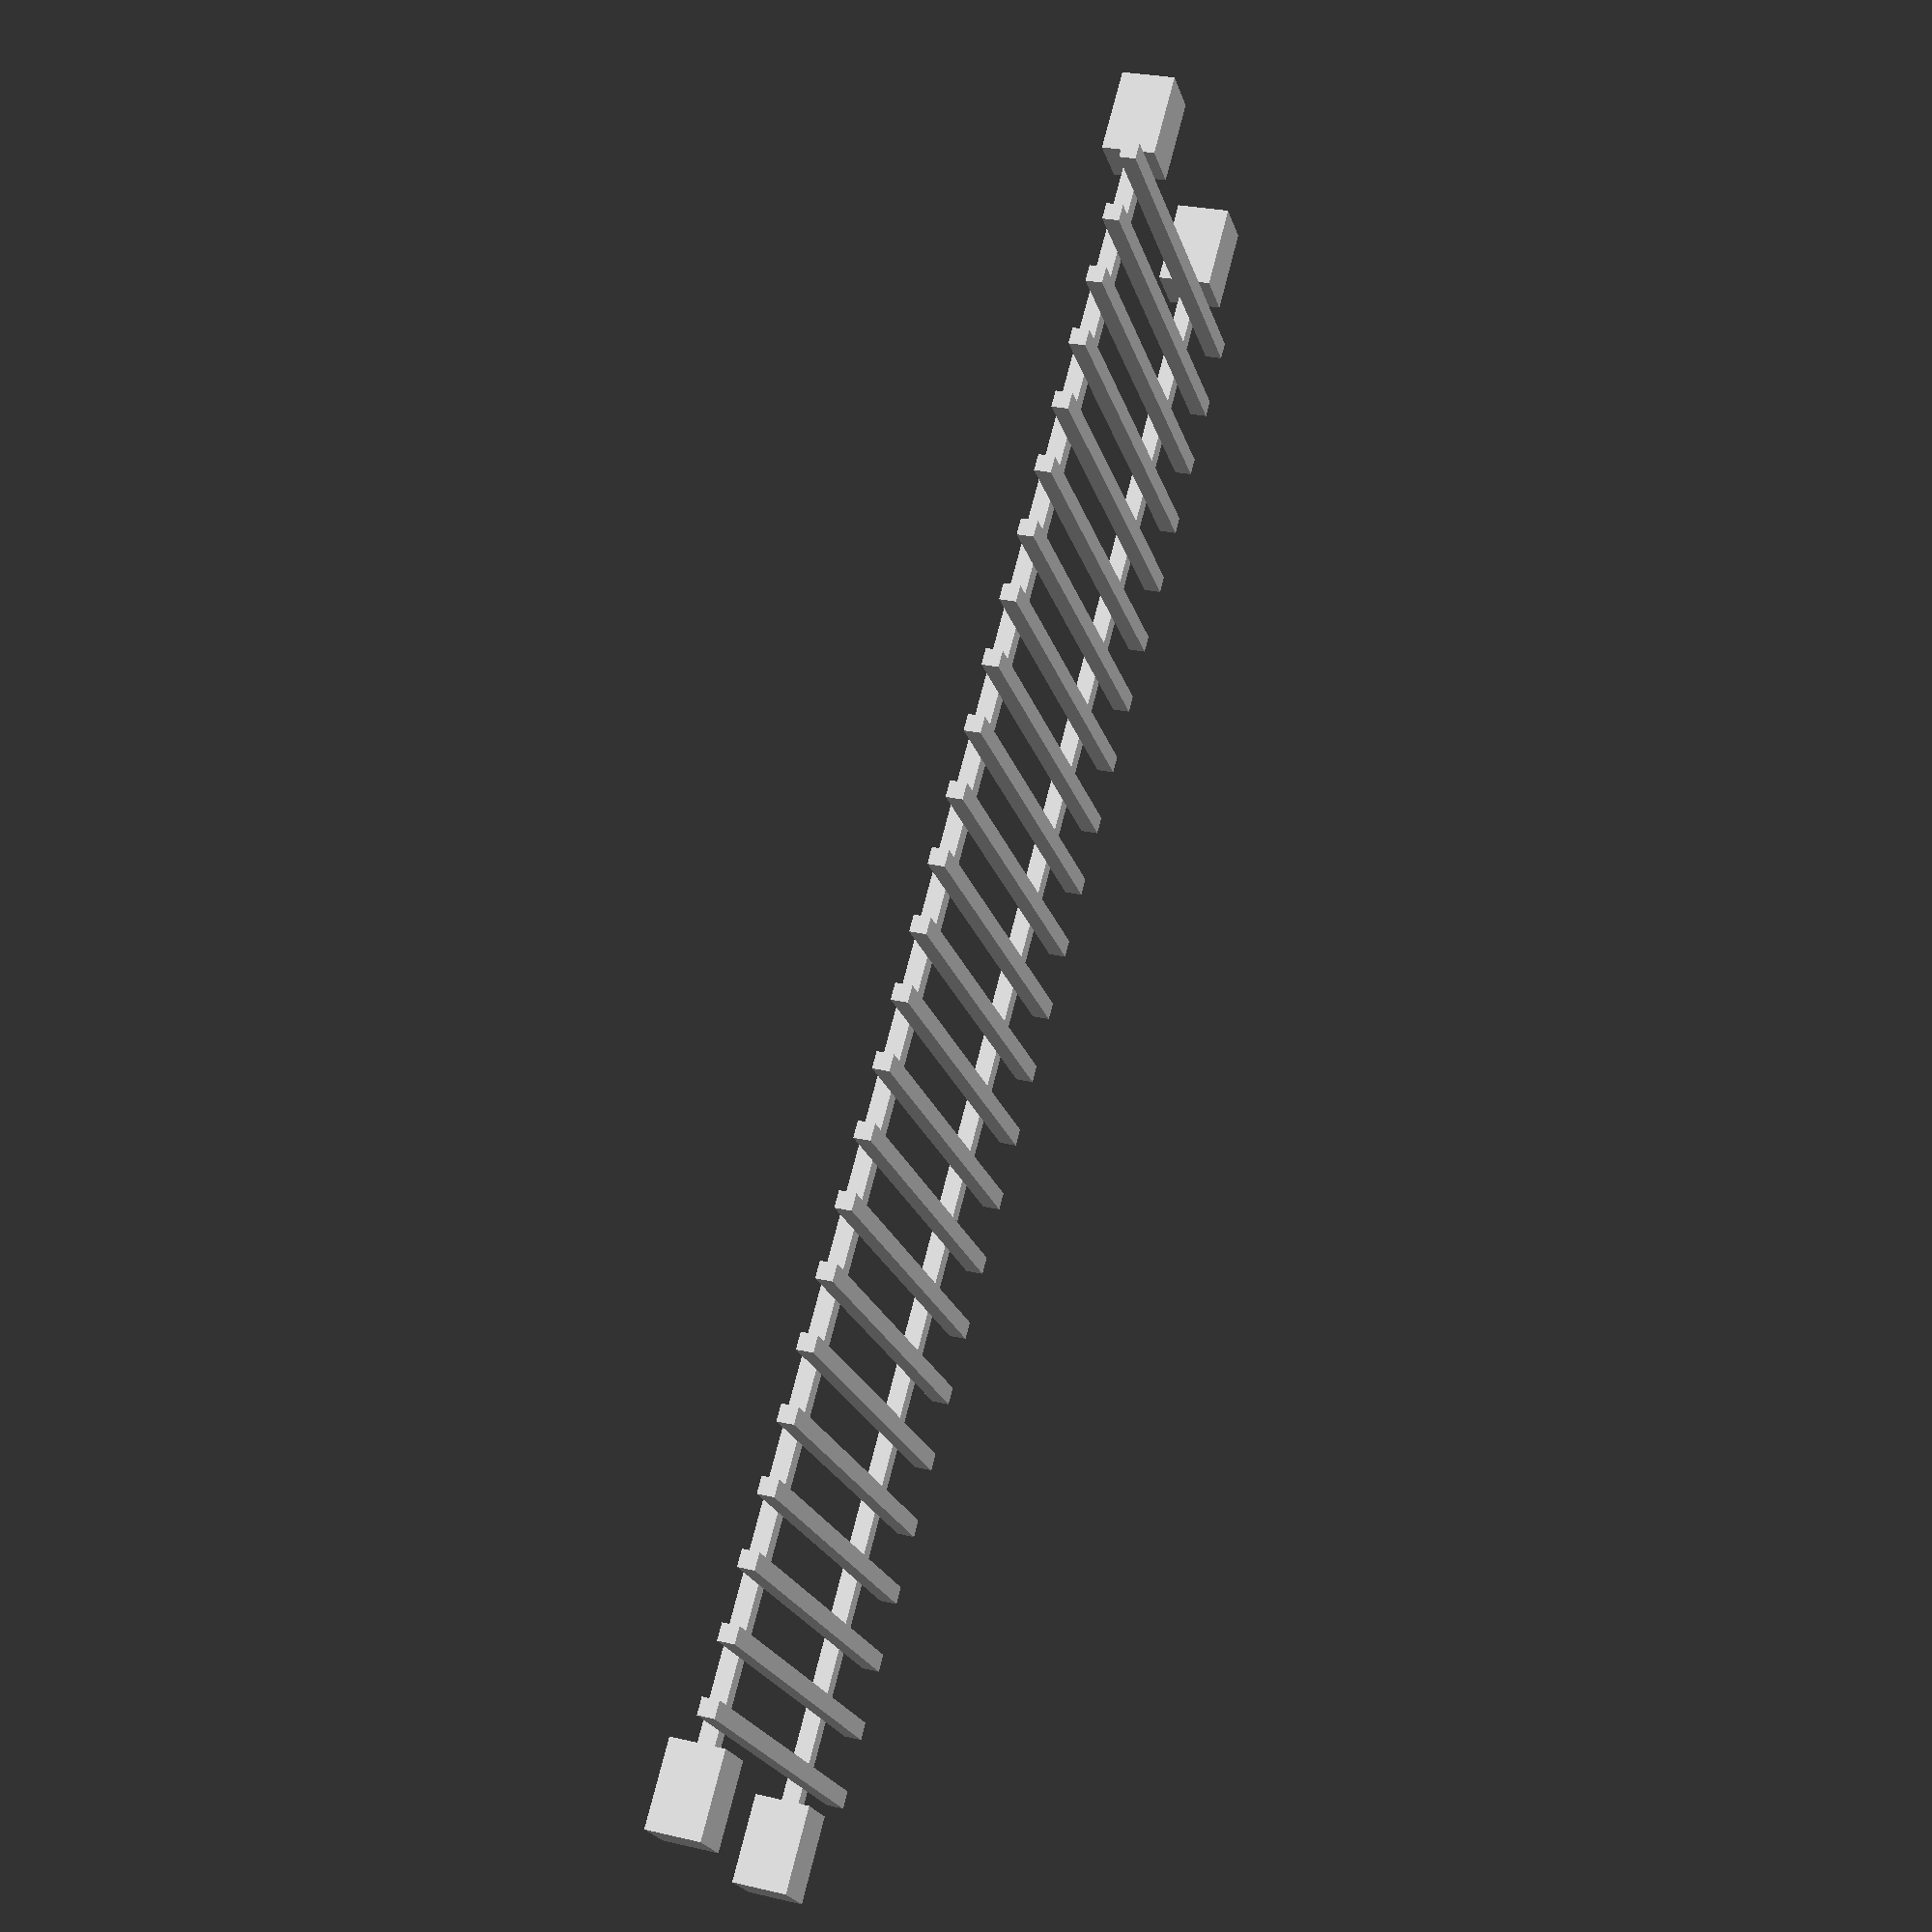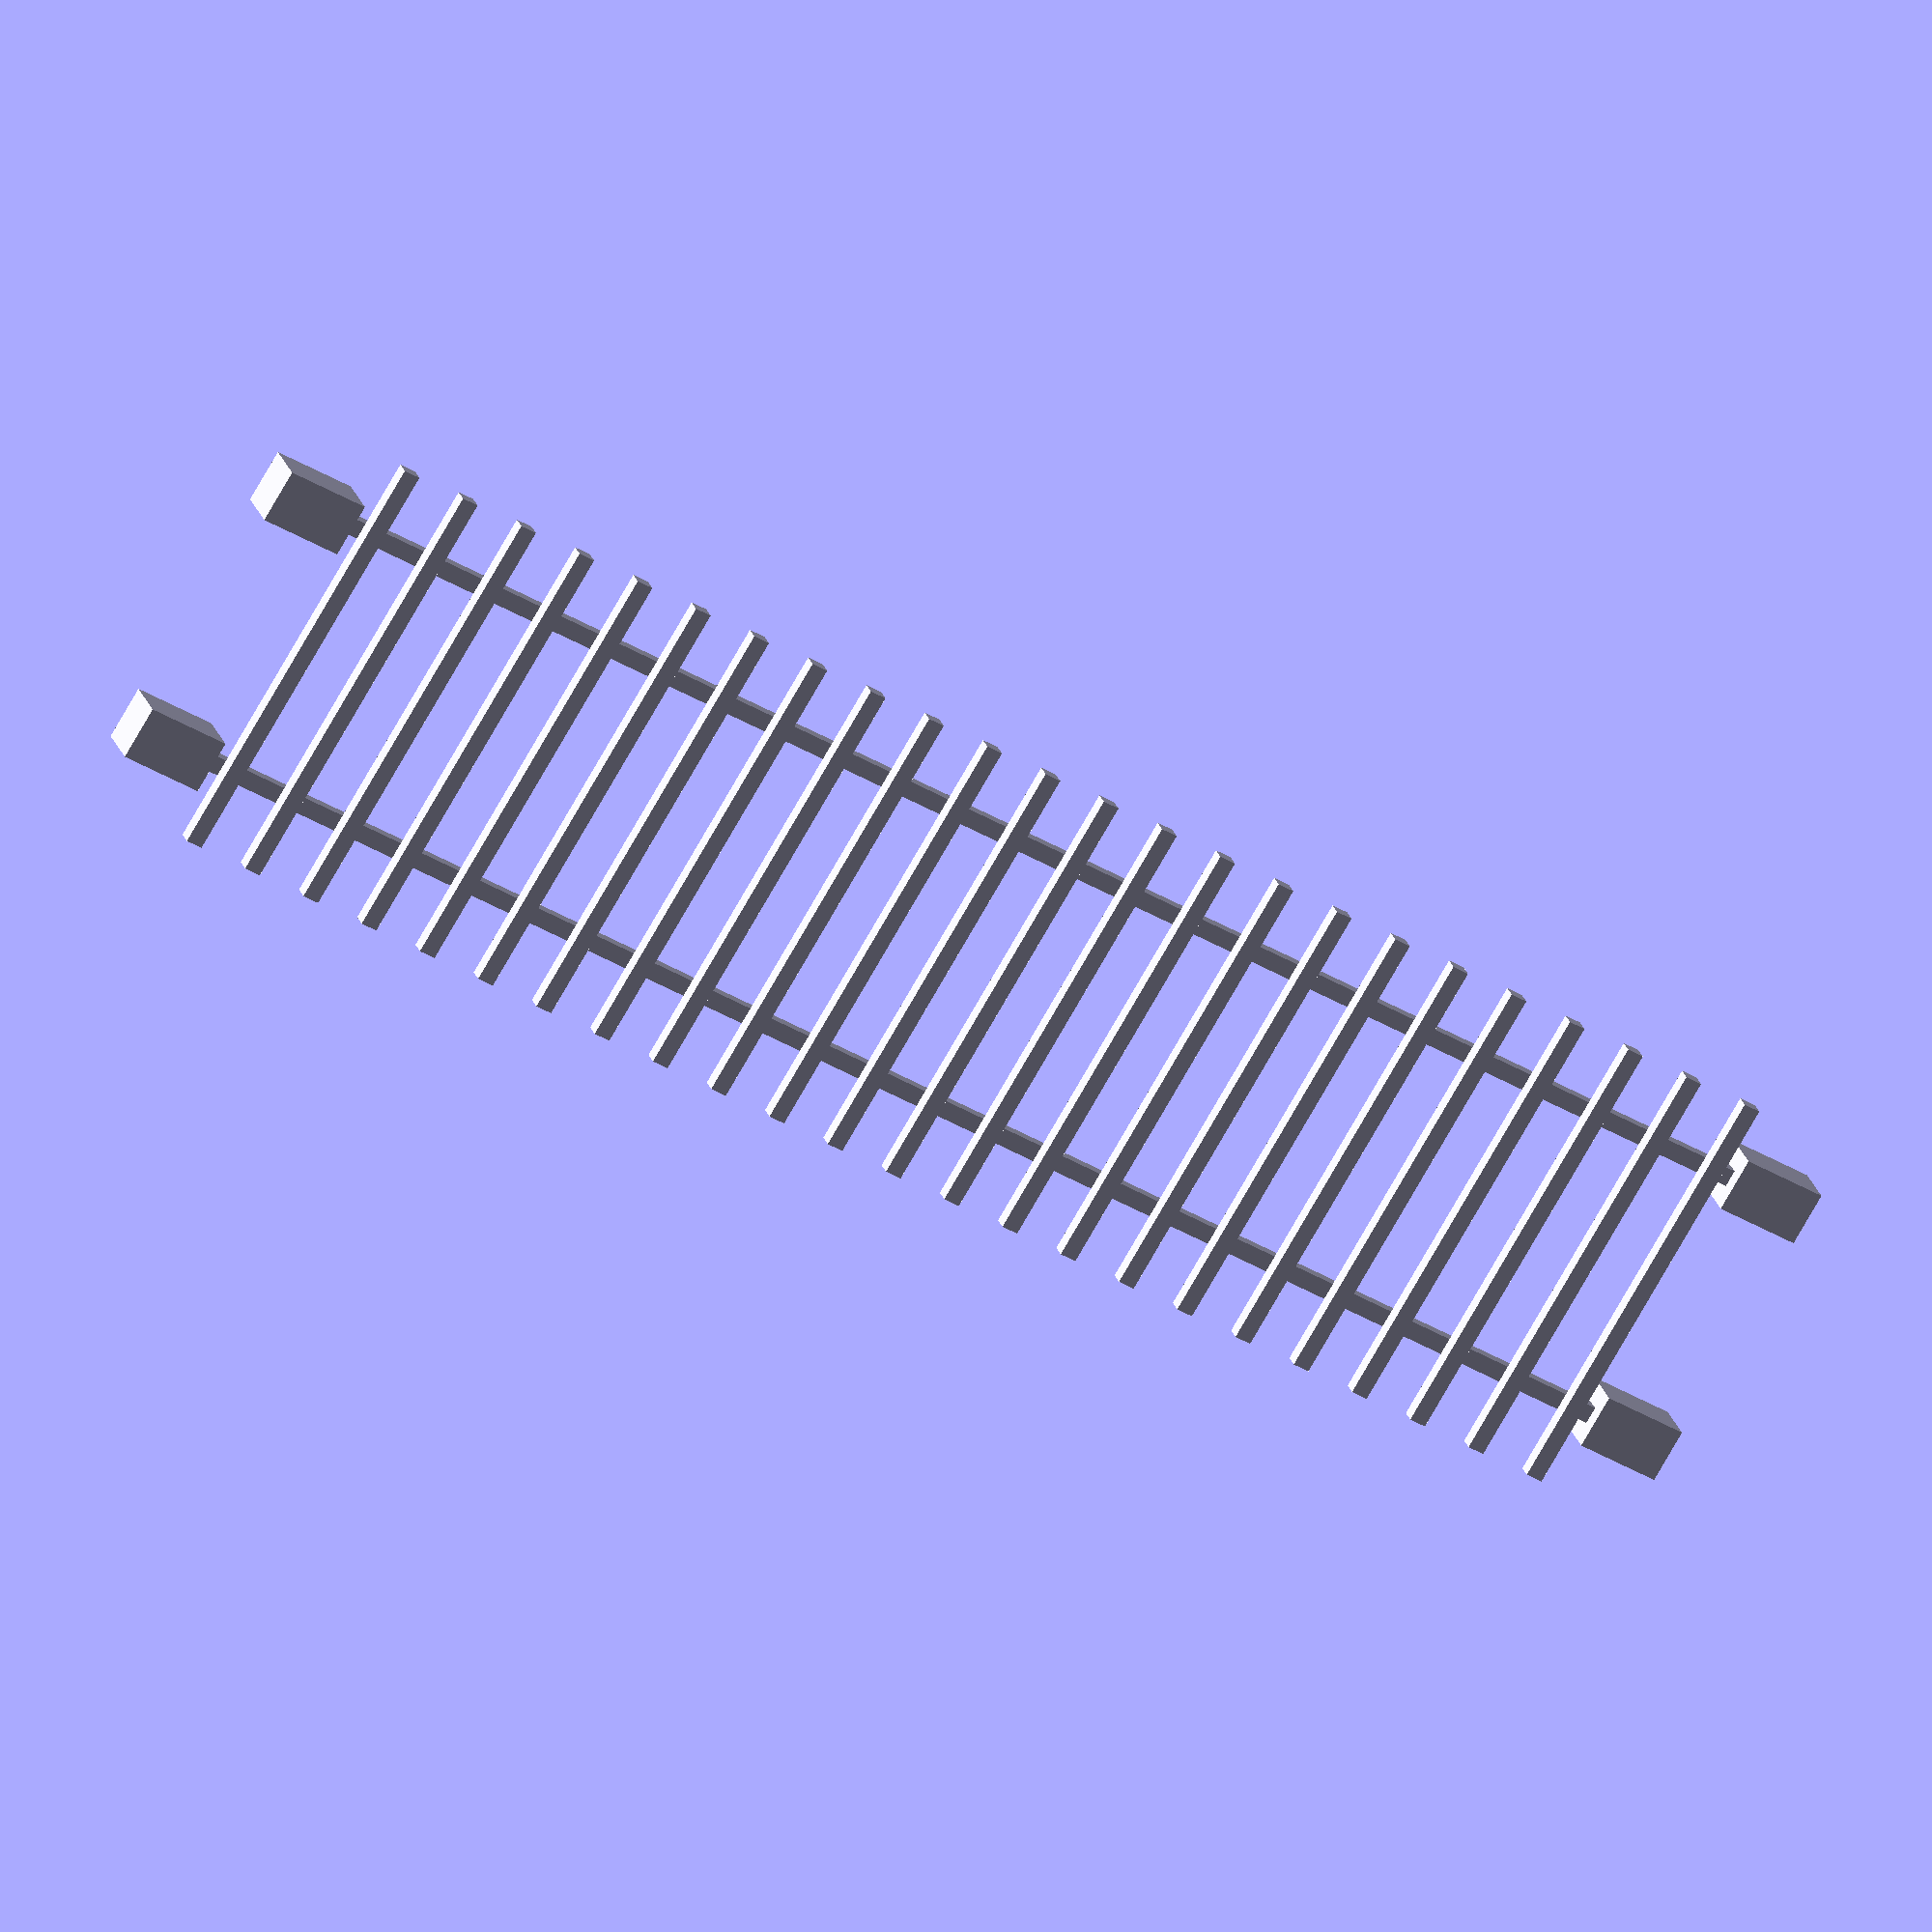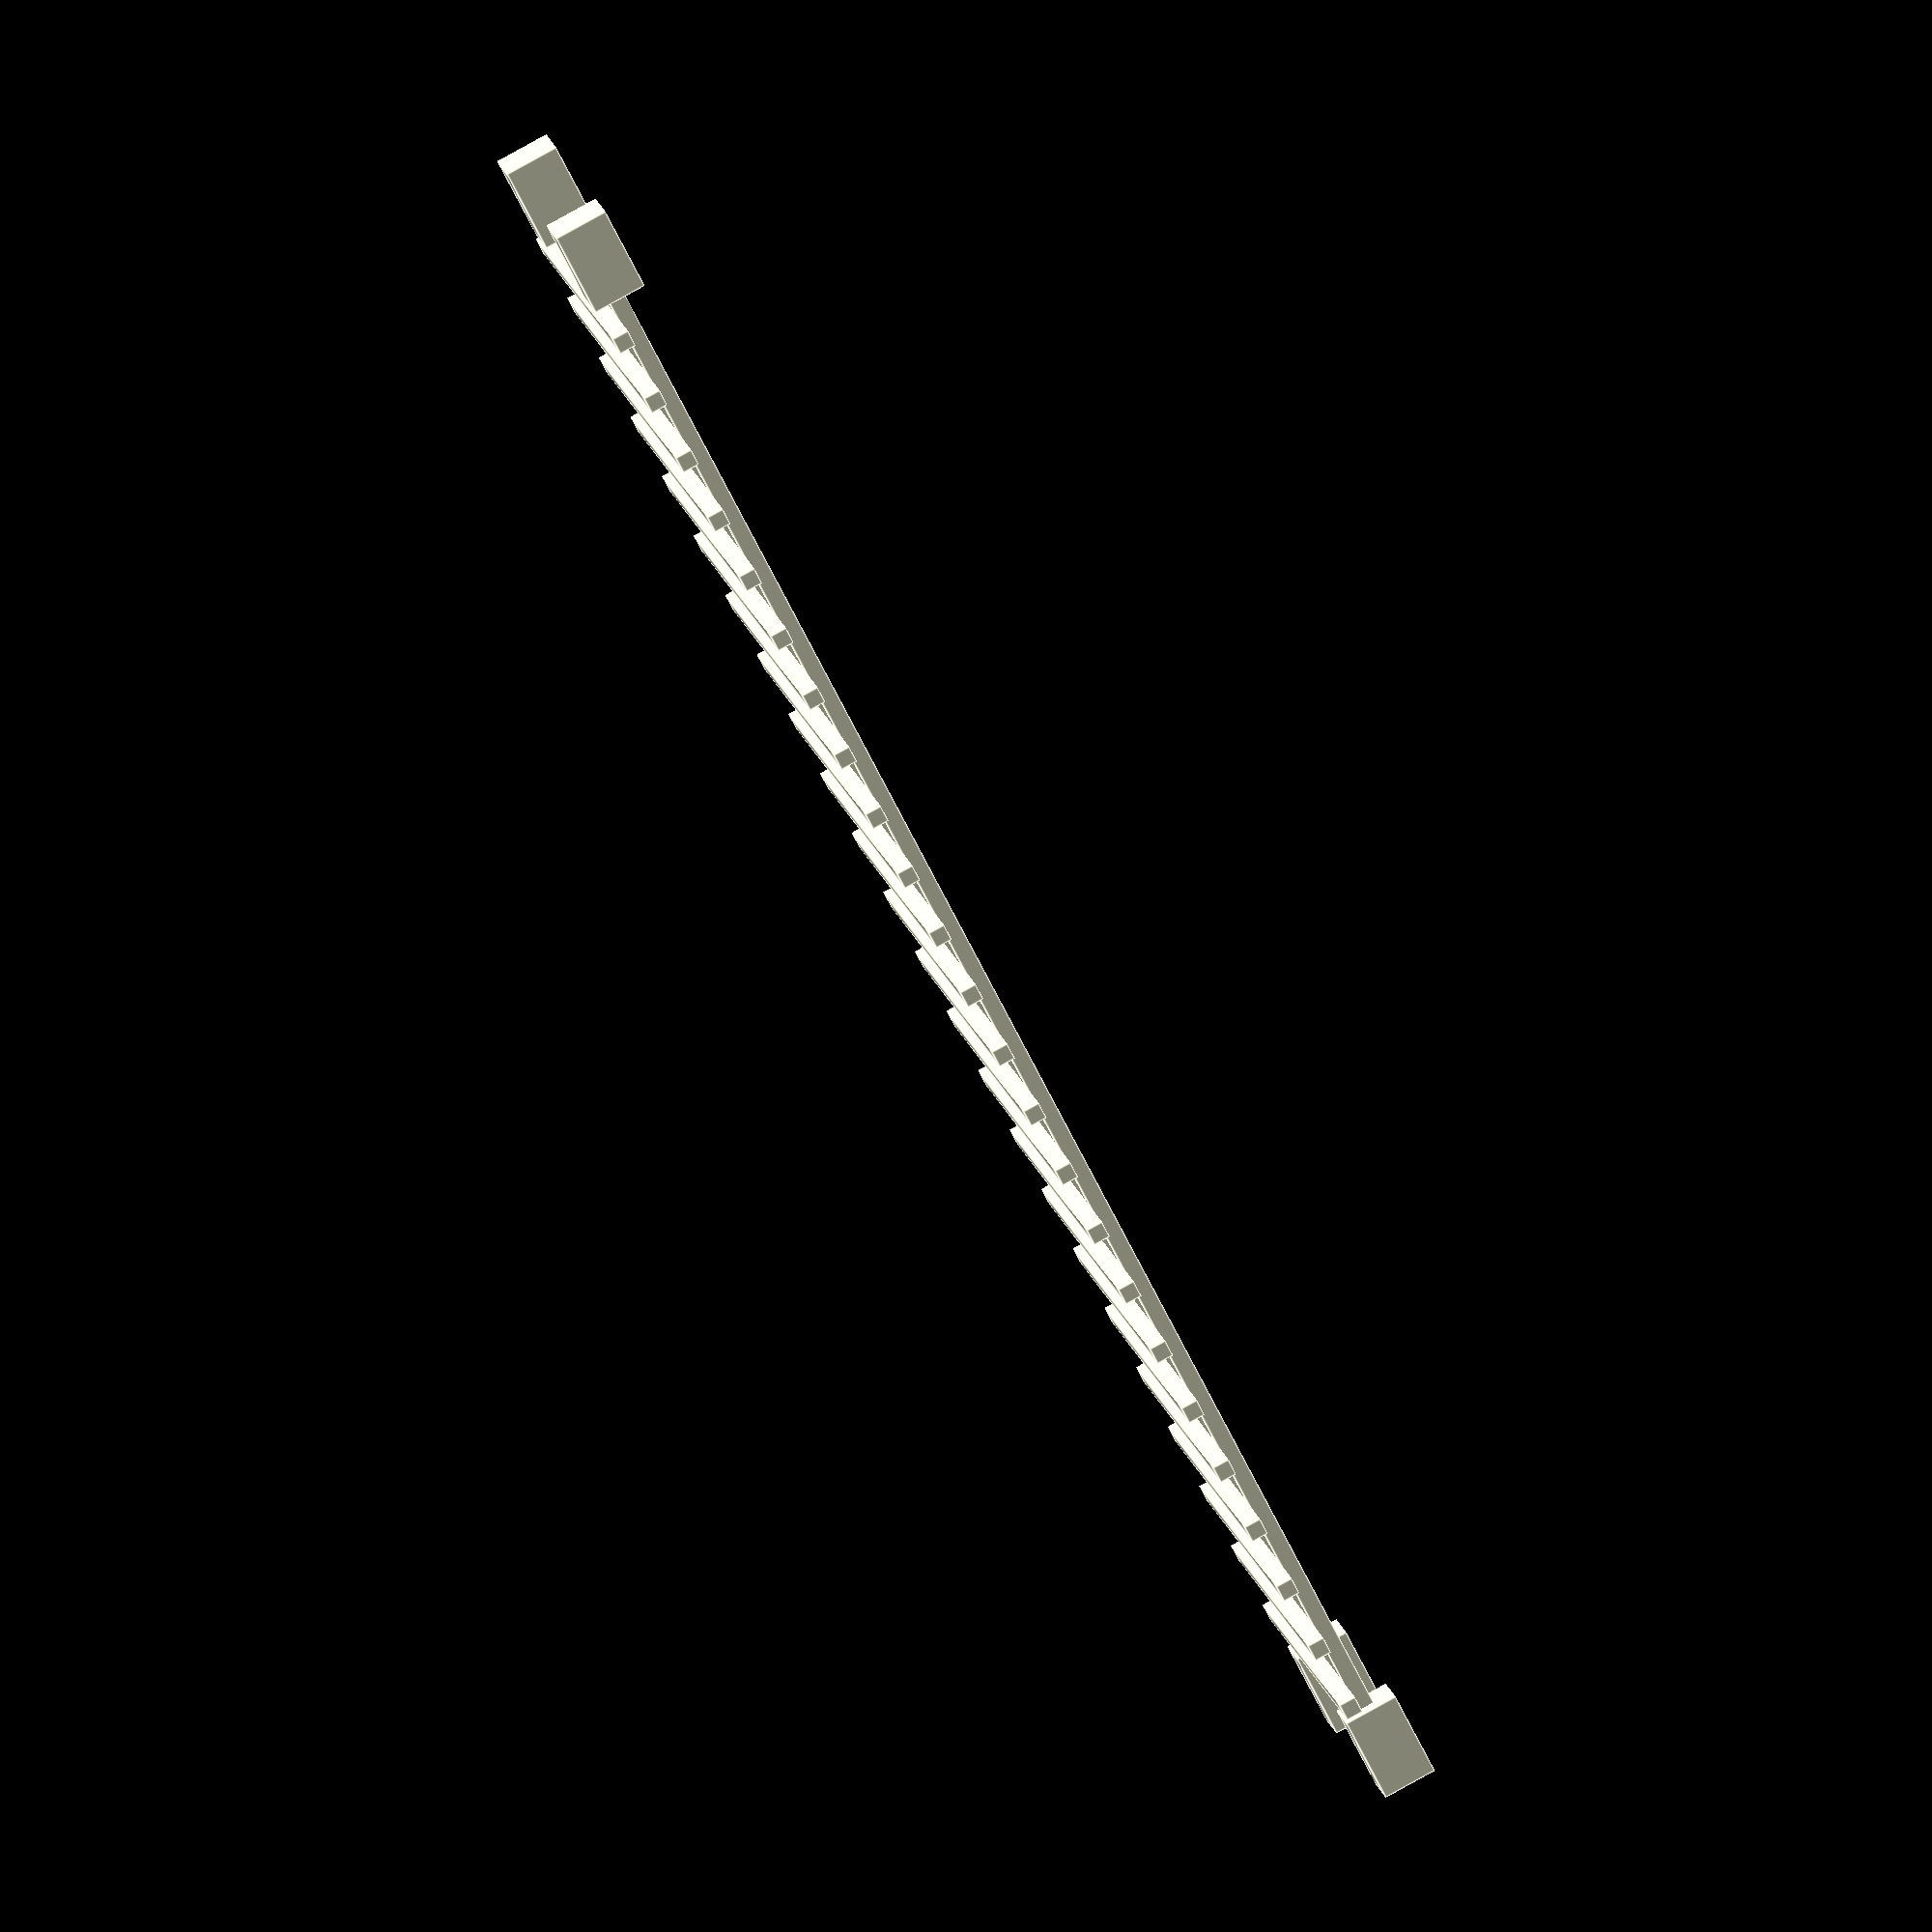
<openscad>
MOUNT_WIDTH = 3.2;
MOUNT_DEPTH = 5;
MOUNT_SPACING = 16;

BAR_WIDTH = 1;
BAR_LENGTH = 25;
BAR_SPACING = 4;

CROSSBAR_WIDTH = 1;
CROSSBAR_LENGTH = BAR_SPACING * 25;

SINE = false;
SINE_LENGTH = 10;
PI = 3.14158692;

module mounts() {
    for(i = [-1, 1]) {
        translate([0, i * MOUNT_SPACING/2, MOUNT_WIDTH/2])
        cube(size = [MOUNT_DEPTH, MOUNT_WIDTH, MOUNT_WIDTH], center = true);
    }
}

module crossbars() {
    for(i = [-1, 1]) {
        translate([0, i * MOUNT_SPACING/2, CROSSBAR_WIDTH/2 + BAR_WIDTH])
        cube(size = [CROSSBAR_LENGTH, CROSSBAR_WIDTH, CROSSBAR_WIDTH], center = true);
    }
}

module bars() {
    for(i = [0:((CROSSBAR_LENGTH -  2 * BAR_SPACING)/BAR_SPACING)]) {
        l = SINE ? sin(180 * (i * BAR_SPACING)/(CROSSBAR_LENGTH - 2 * BAR_SPACING)) * SINE_LENGTH : 0;
        translate([(i + 1) * BAR_SPACING - CROSSBAR_LENGTH/2, l/2, BAR_WIDTH/2])
        cube(size = [BAR_WIDTH, BAR_LENGTH + l, BAR_WIDTH], center = true);
    }
}

union() {
    translate([-CROSSBAR_LENGTH/2, 0, 0])
    mounts();

    crossbars();

    bars();

    translate([CROSSBAR_LENGTH/2, 0, 0])
    rotate([0, 0, 180])
    mounts();
}

</openscad>
<views>
elev=333.5 azim=44.6 roll=110.3 proj=p view=solid
elev=337.7 azim=149.1 roll=165.3 proj=o view=wireframe
elev=275.4 azim=338.7 roll=241.1 proj=o view=edges
</views>
